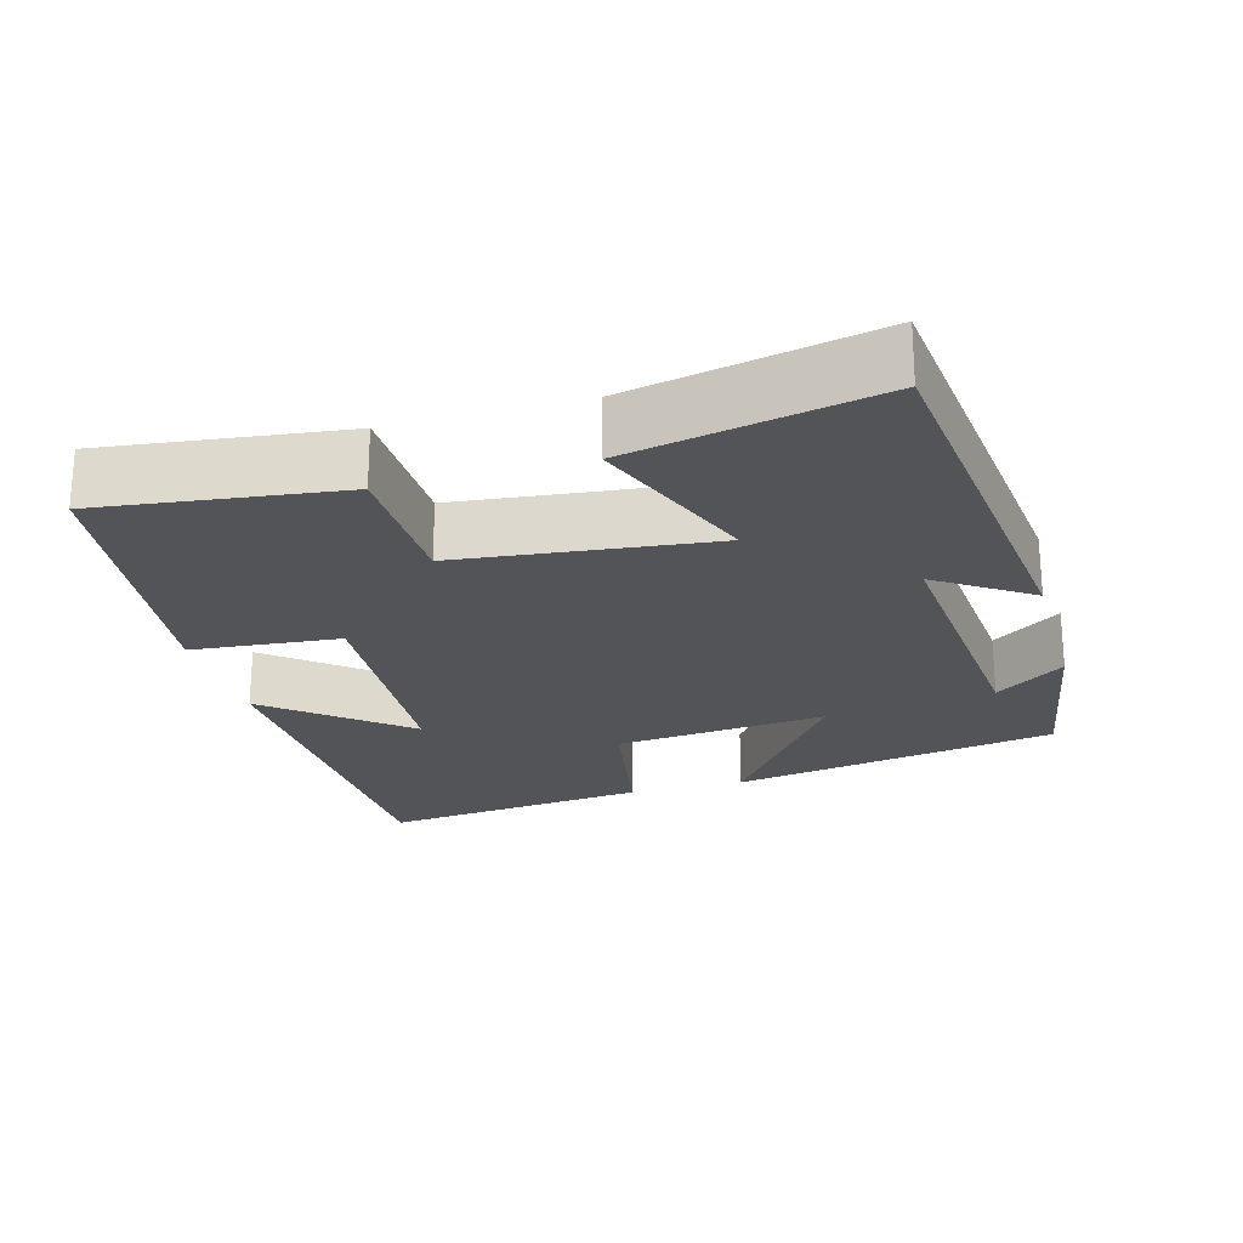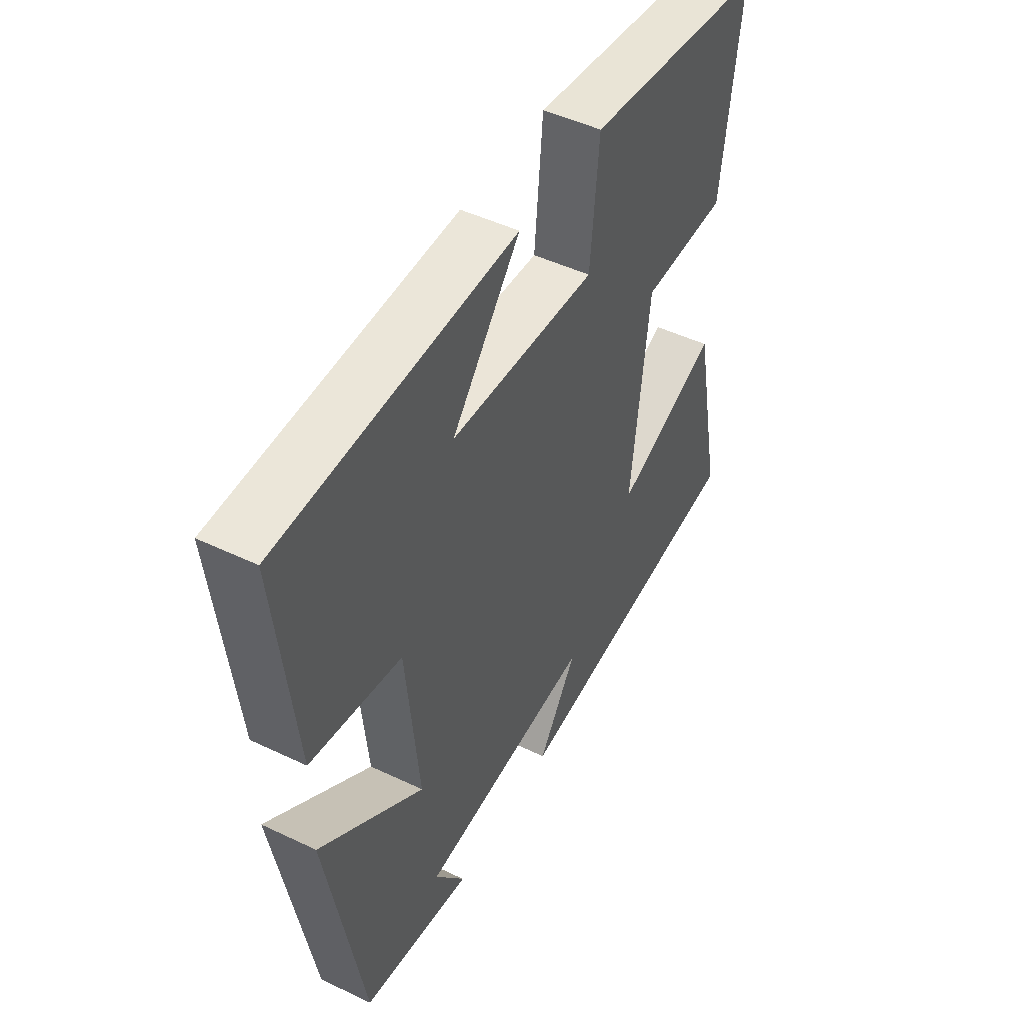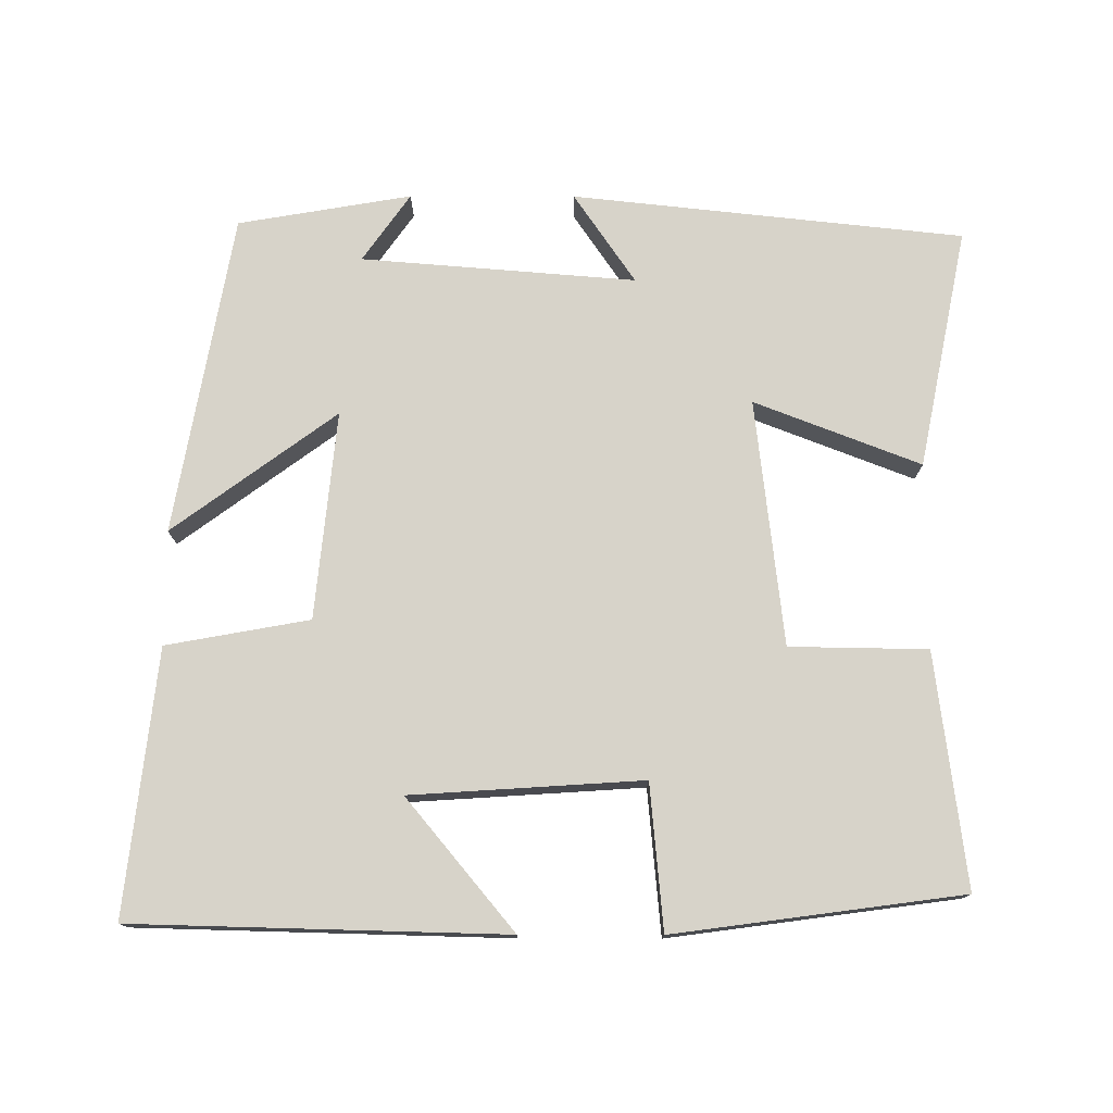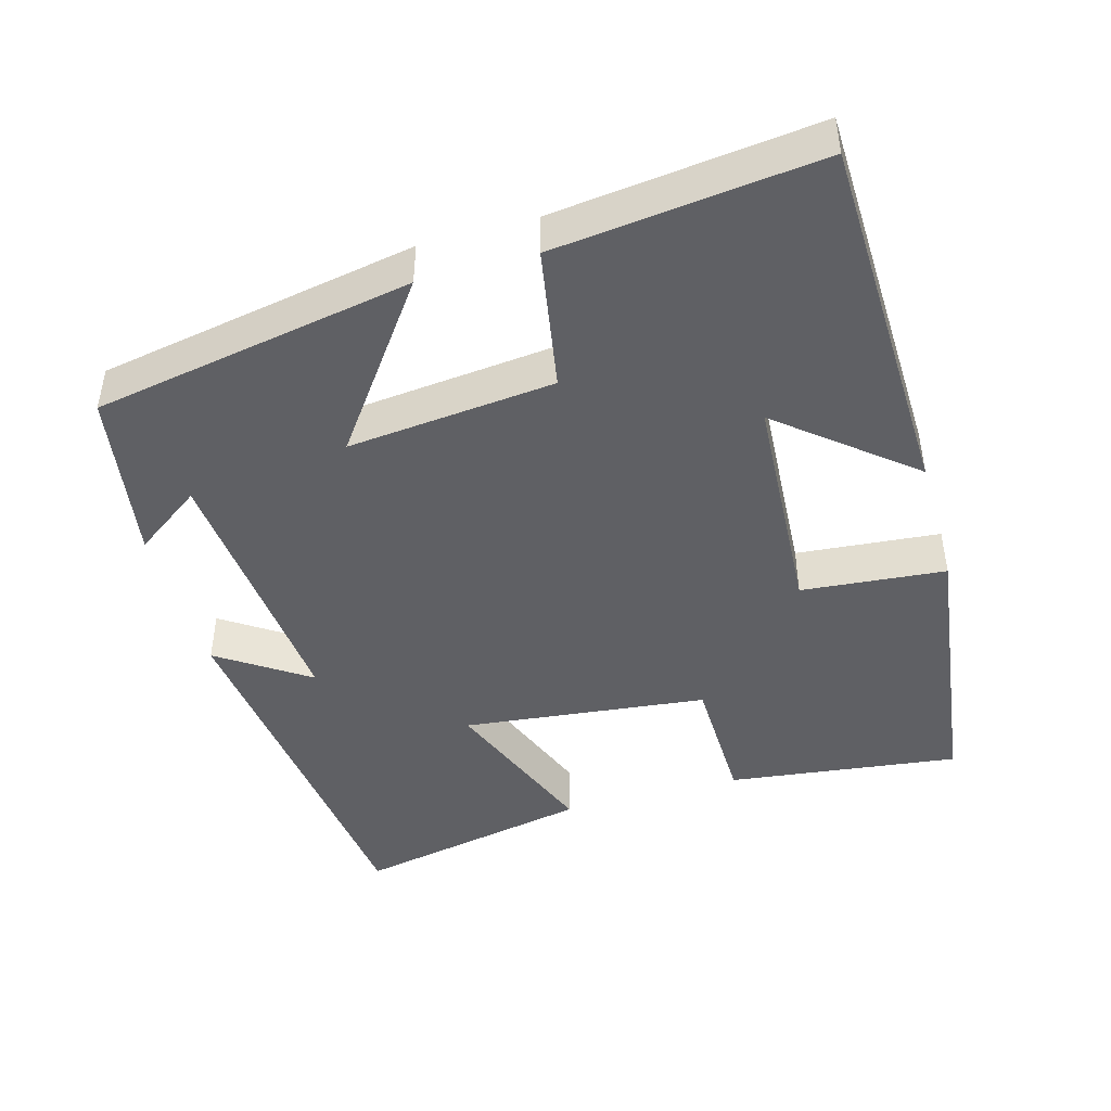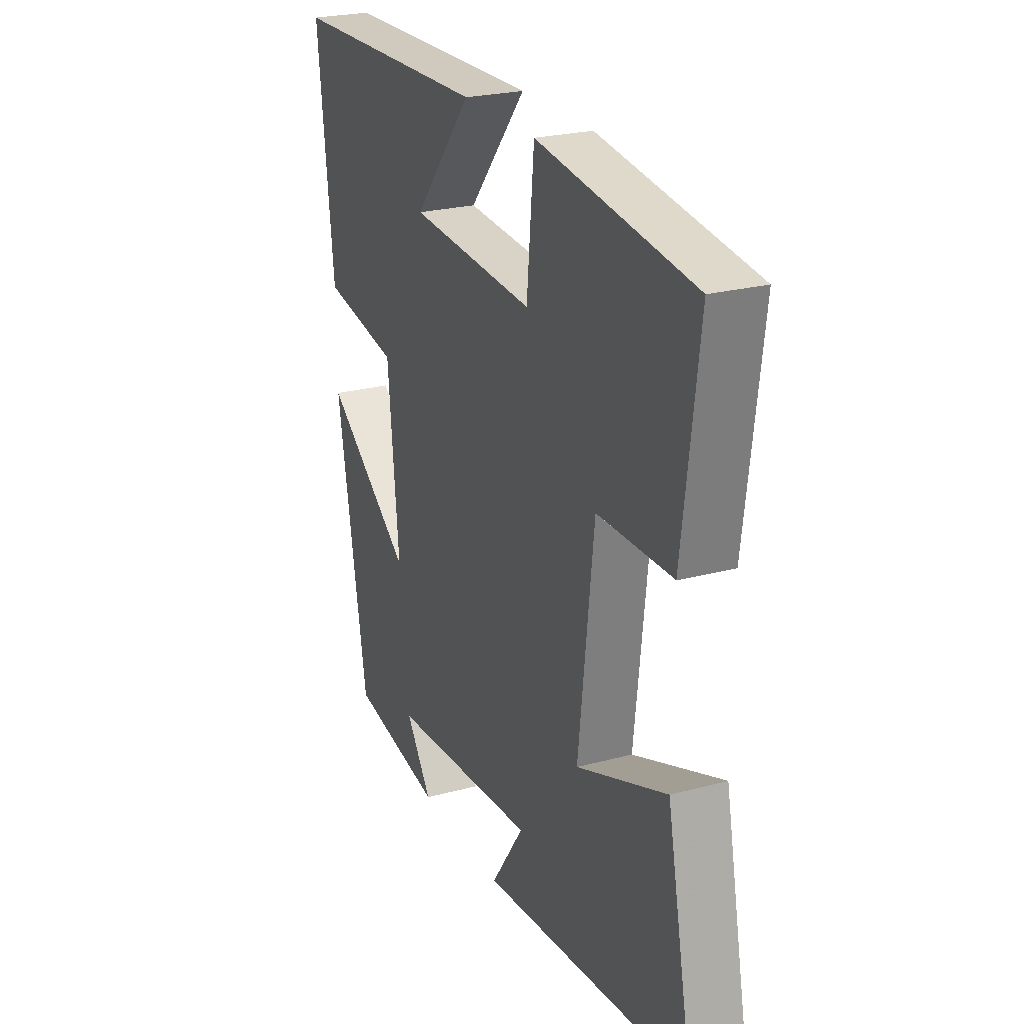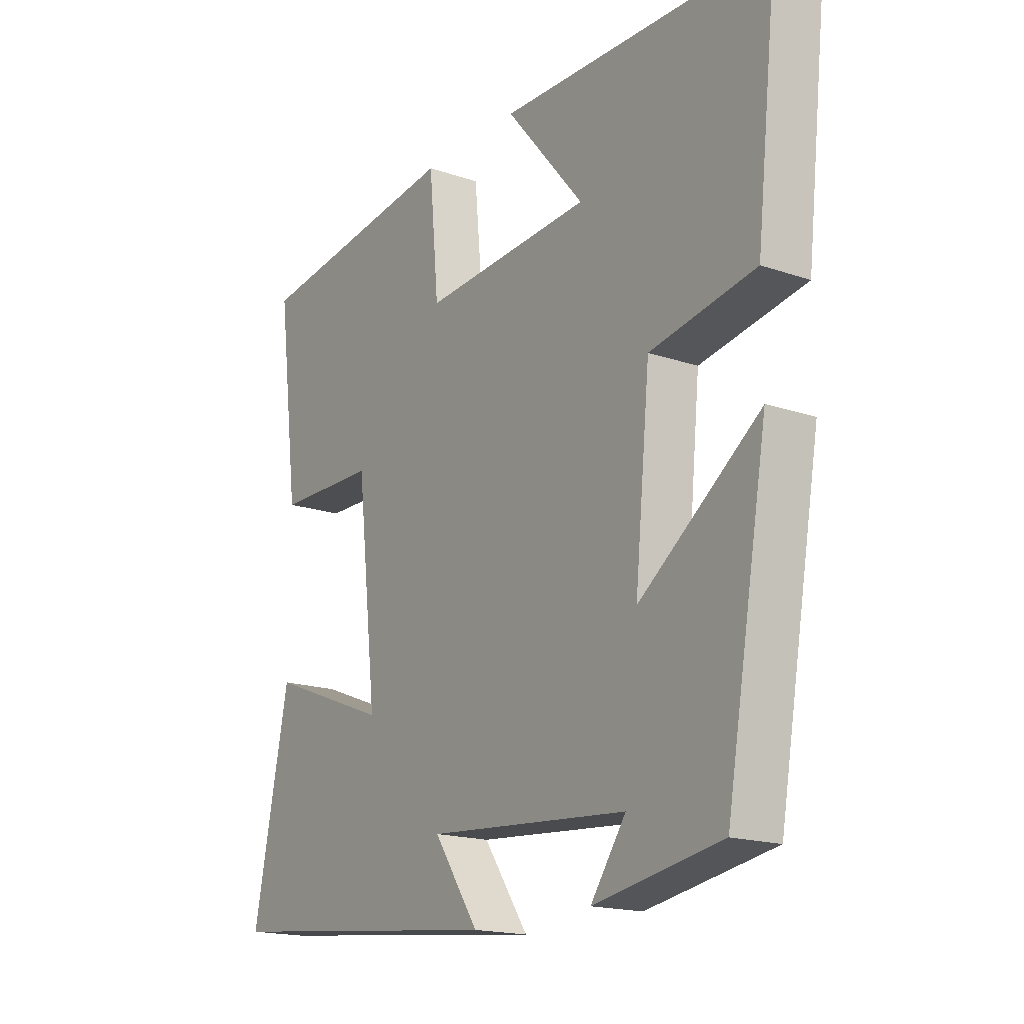
<metadata>
{"format":"obj","ext":"obj","renderer":"f3d","projection":"perspective","resolution":1024,"background":"white","views":[{"elev":-22.8,"azim":105.8,"up":"+Y"},{"elev":48.0,"azim":-61.8,"up":"+Z"},{"elev":76.2,"azim":0.1,"up":"+Y"},{"elev":-44.8,"azim":-74.0,"up":"+Y"},{"elev":24.3,"azim":66.1,"up":"+Z"},{"elev":-17.6,"azim":-124.1,"up":"+Z"}]}
</metadata>
<code>
v 0.54 0.07 0.448
v 0.5 0.07 0.132
v 0.313 0.07 0.129
v 0.275 0.07 -0.205
v 0.5 0.07 -0.118
v 0.566 0.07 -0.443
v 0.036 0.07 -0.5
v 0.119 0.07 -0.378
v -0.253 0.07 -0.408
v -0.188 0.07 -0.5
v -0.423 0.07 -0.46
v -0.5 0.07 -0.025
v -0.278 0.07 -0.188
v -0.306 0.07 0.094
v -0.5 0.07 0.129
v -0.54 0.07 0.487
v -0.036 0.07 0.5
v -0.182 0.07 0.324
v 0.132 0.07 0.304
v 0.15 0.07 0.5
v 0.54 0 0.448
v 0.5 0 0.132
v 0.313 0 0.129
v 0.275 0 -0.205
v 0.5 0 -0.118
v 0.566 0 -0.443
v 0.036 0 -0.5
v 0.119 0 -0.378
v -0.253 0 -0.408
v -0.188 0 -0.5
v -0.423 0 -0.46
v -0.5 0 -0.025
v -0.278 0 -0.188
v -0.306 0 0.094
v -0.5 0 0.129
v -0.54 0 0.487
v -0.036 0 0.5
v -0.182 0 0.324
v 0.132 0 0.304
v 0.15 0 0.5
f 1 2 3
f 20 1 3
f 19 20 3
f 18 19 3 4
f 15 16 17 18
f 14 15 18
f 13 14 18 4
f 11 12 13
f 11 13 4
f 9 10 11
f 9 11 4
f 8 9 4
f 6 7 8
f 5 6 8
f 4 5 8
f 23 22 21
f 23 21 40
f 23 40 39
f 24 23 39 38
f 38 37 36 35
f 38 35 34
f 24 38 34 33
f 33 32 31
f 24 33 31
f 31 30 29
f 24 31 29
f 24 29 28
f 28 27 26
f 28 26 25
f 28 25 24
f 1 21 22 2
f 2 22 23 3
f 3 23 24 4
f 4 24 25 5
f 5 25 26 6
f 6 26 27 7
f 7 27 28 8
f 8 28 29 9
f 9 29 30 10
f 10 30 31 11
f 11 31 32 12
f 12 32 33 13
f 13 33 34 14
f 14 34 35 15
f 15 35 36 16
f 16 36 37 17
f 17 37 38 18
f 18 38 39 19
f 19 39 40 20
f 20 40 21 1

</code>
